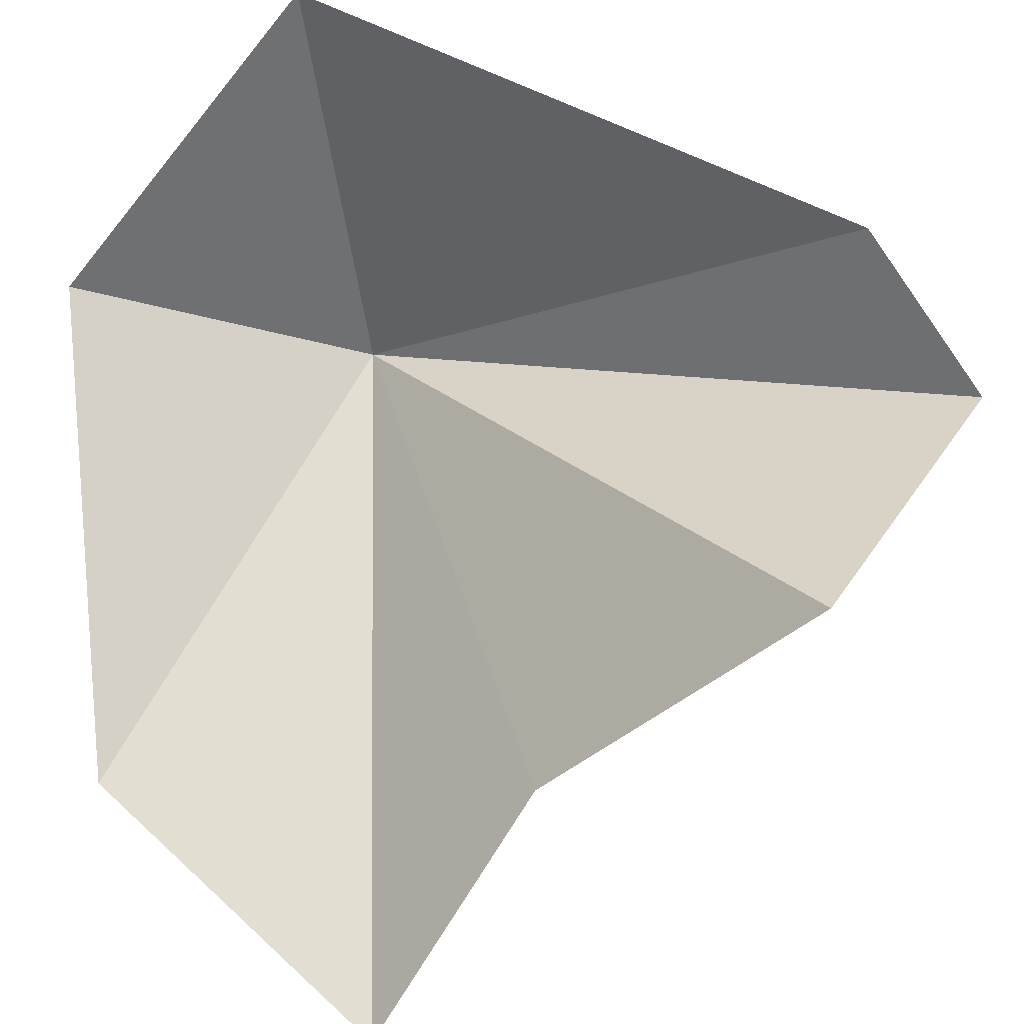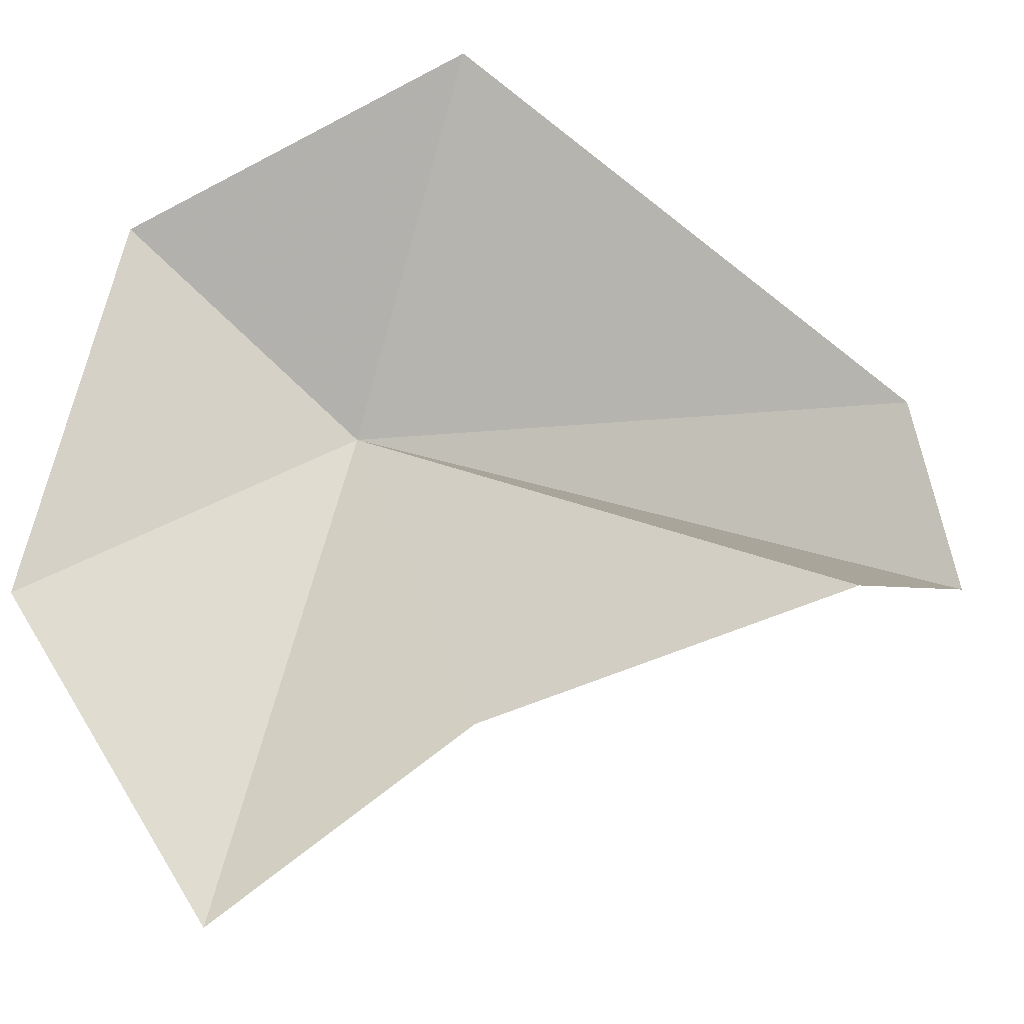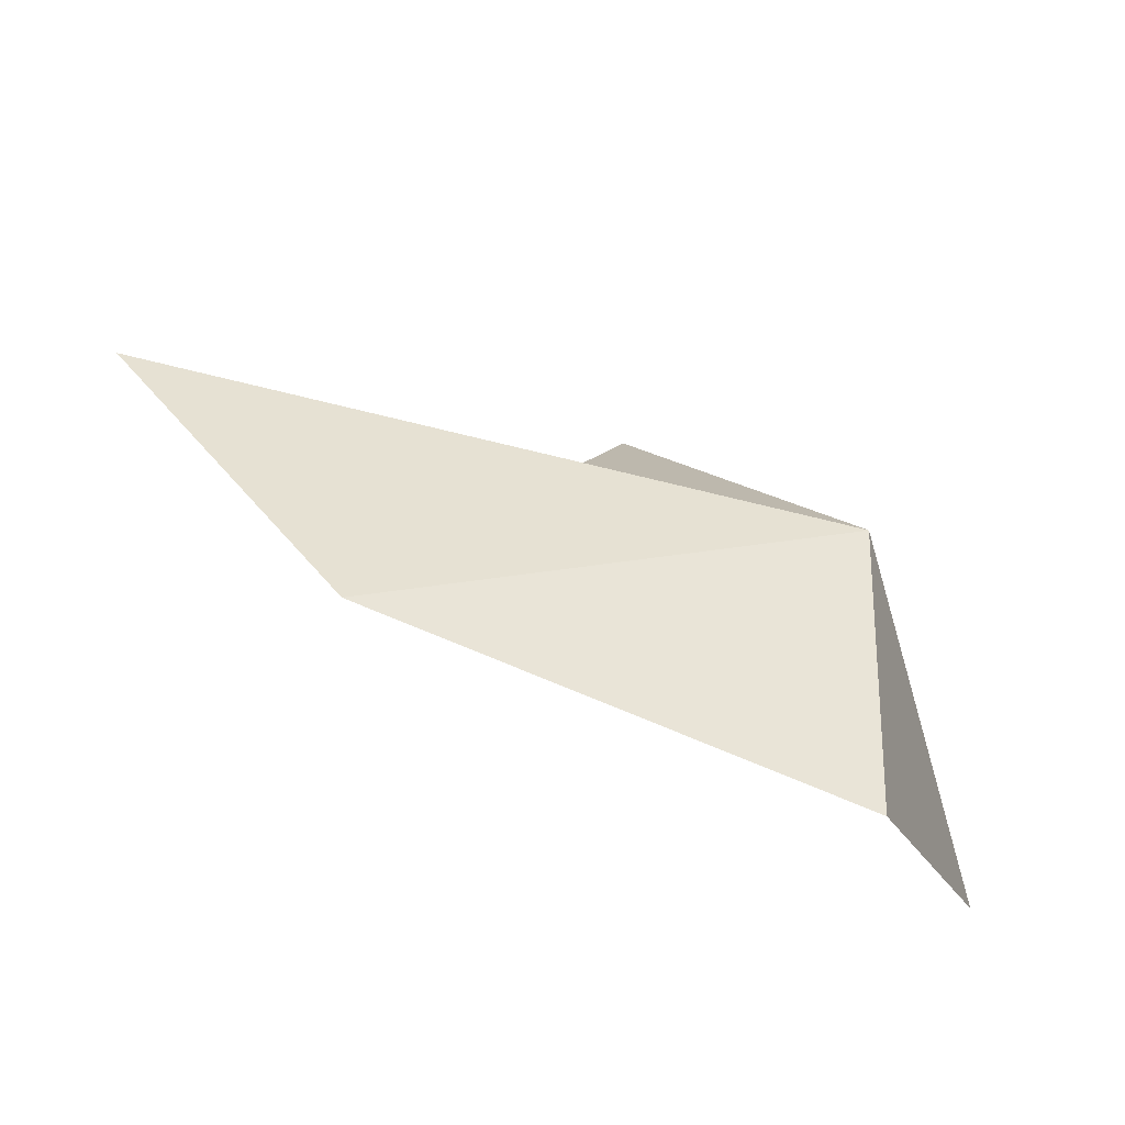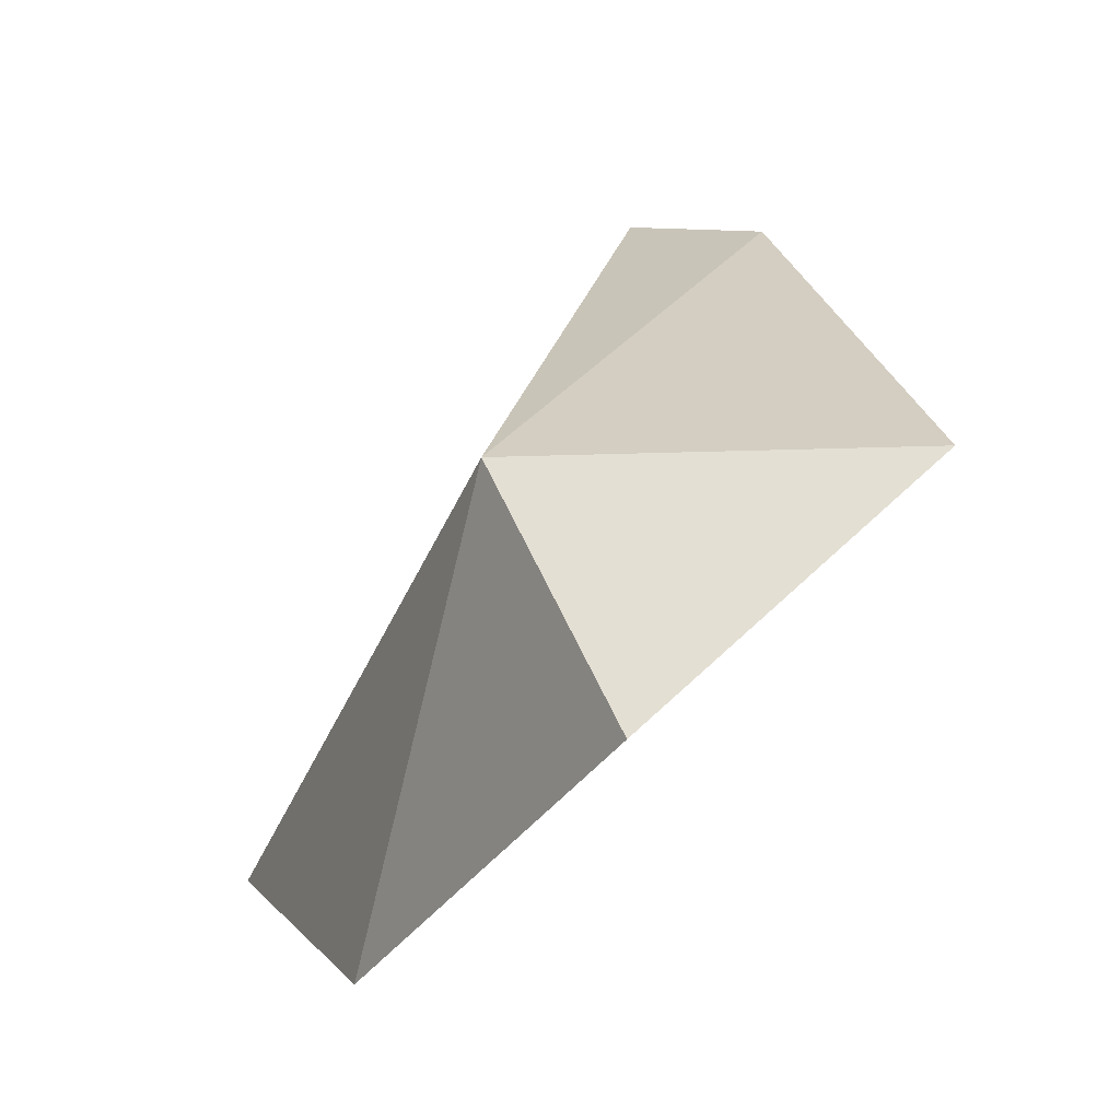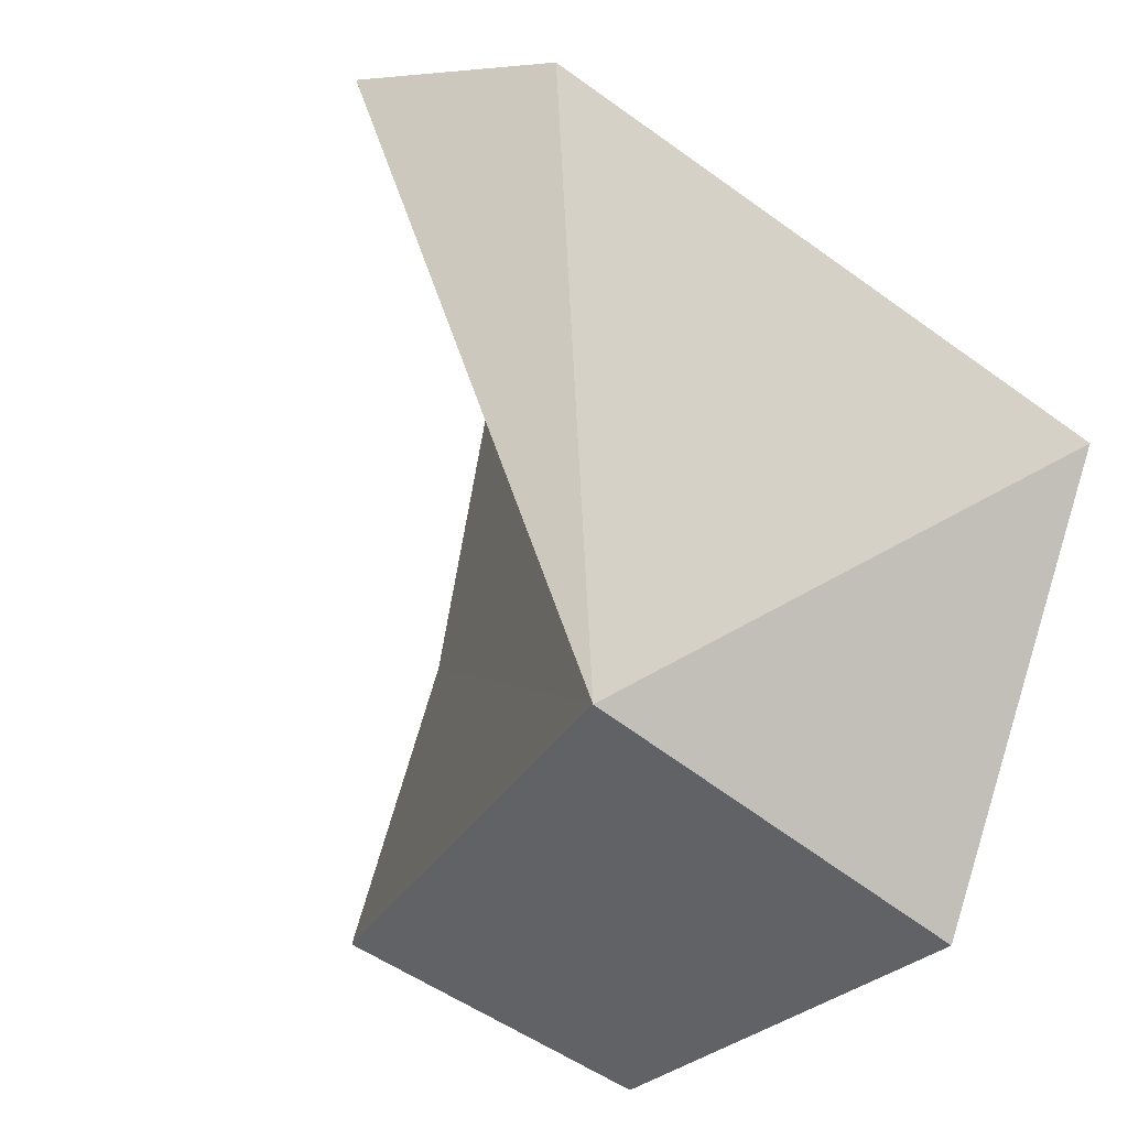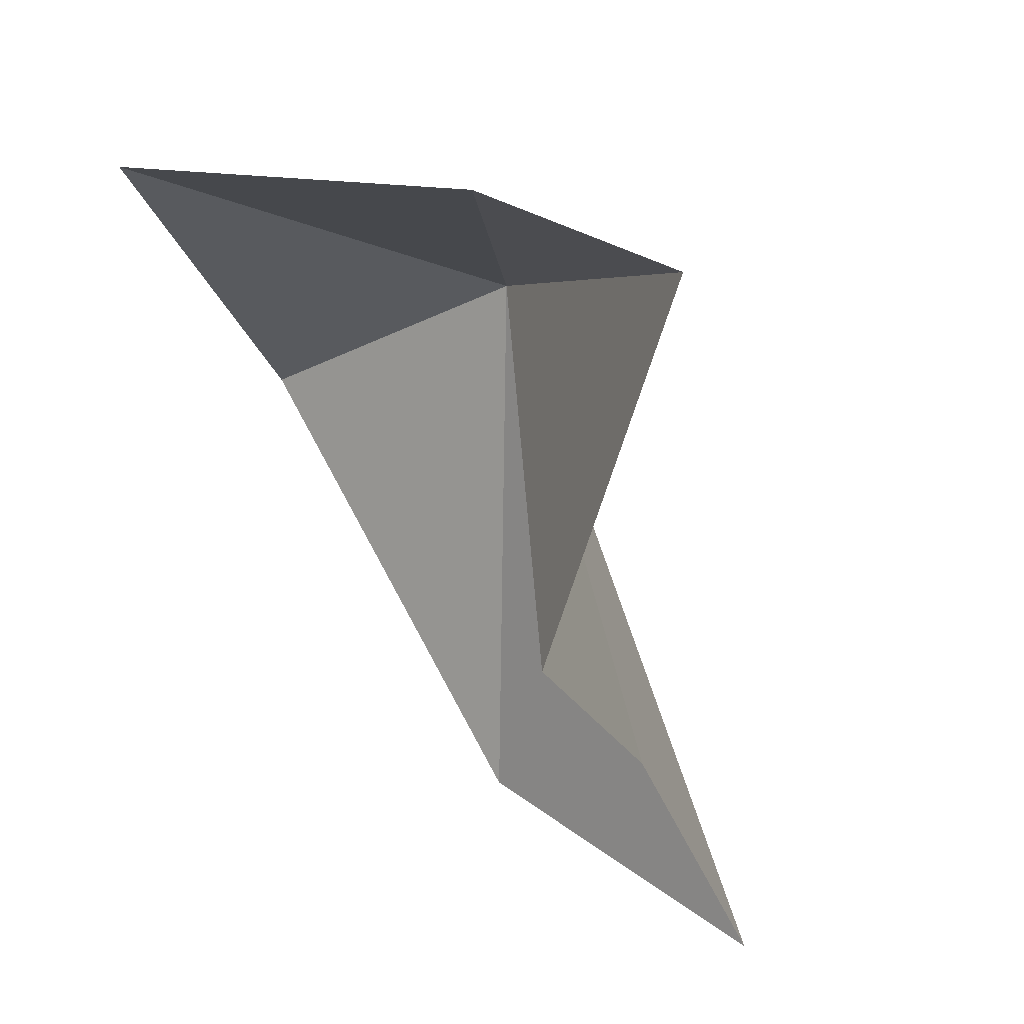
<metadata>
{"format":"obj","ext":"obj","renderer":"f3d","projection":"perspective","resolution":1024,"background":"white","views":[{"elev":-44.0,"azim":-88.4,"up":"+Y"},{"elev":-73.6,"azim":-112.5,"up":"+Y"},{"elev":-62.8,"azim":97.5,"up":"+Z"},{"elev":-41.9,"azim":179.8,"up":"+Z"},{"elev":79.7,"azim":146.5,"up":"+Y"},{"elev":-18.2,"azim":-27.8,"up":"+Y"}]}
</metadata>
<code>
v 13.12 3.273 0.9407
v 14.84 -1.006 0.9742
v 13.49 -0.1555 1.999
v 10.49 3.691 0.6345
v 12.32 3.107 -0.9661
v 13.93 0.3052 -0.701
v 11.91 -0.1686 3.657
v 12.16 1.74 4.736
v 11.29 2.302 4.04
f 1 3 2
f 1 5 4
f 1 6 5
f 1 2 6
f 1 7 3
f 1 8 7
f 1 9 8
f 1 4 9

</code>
